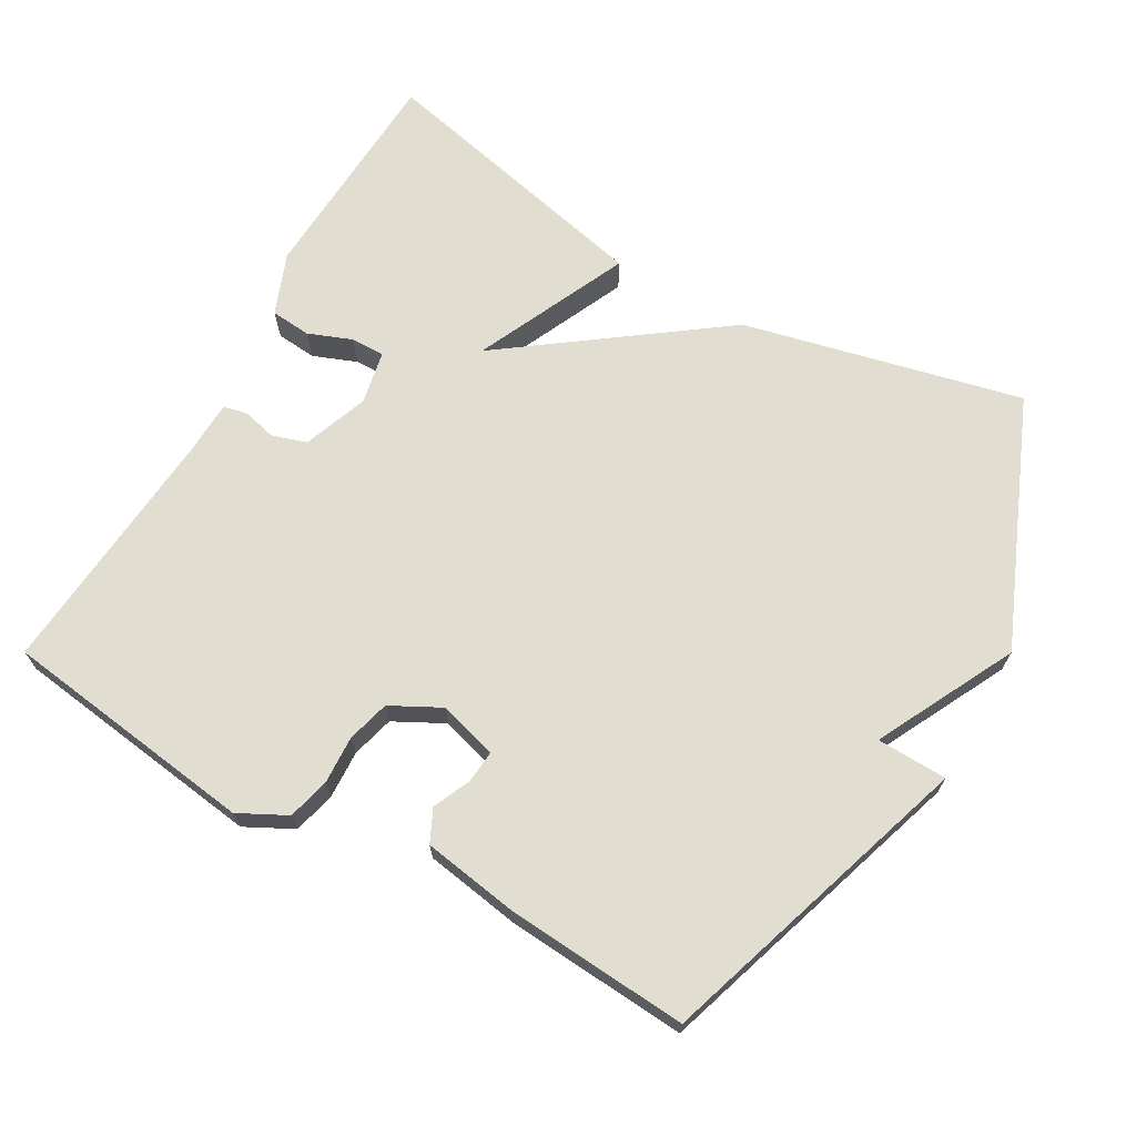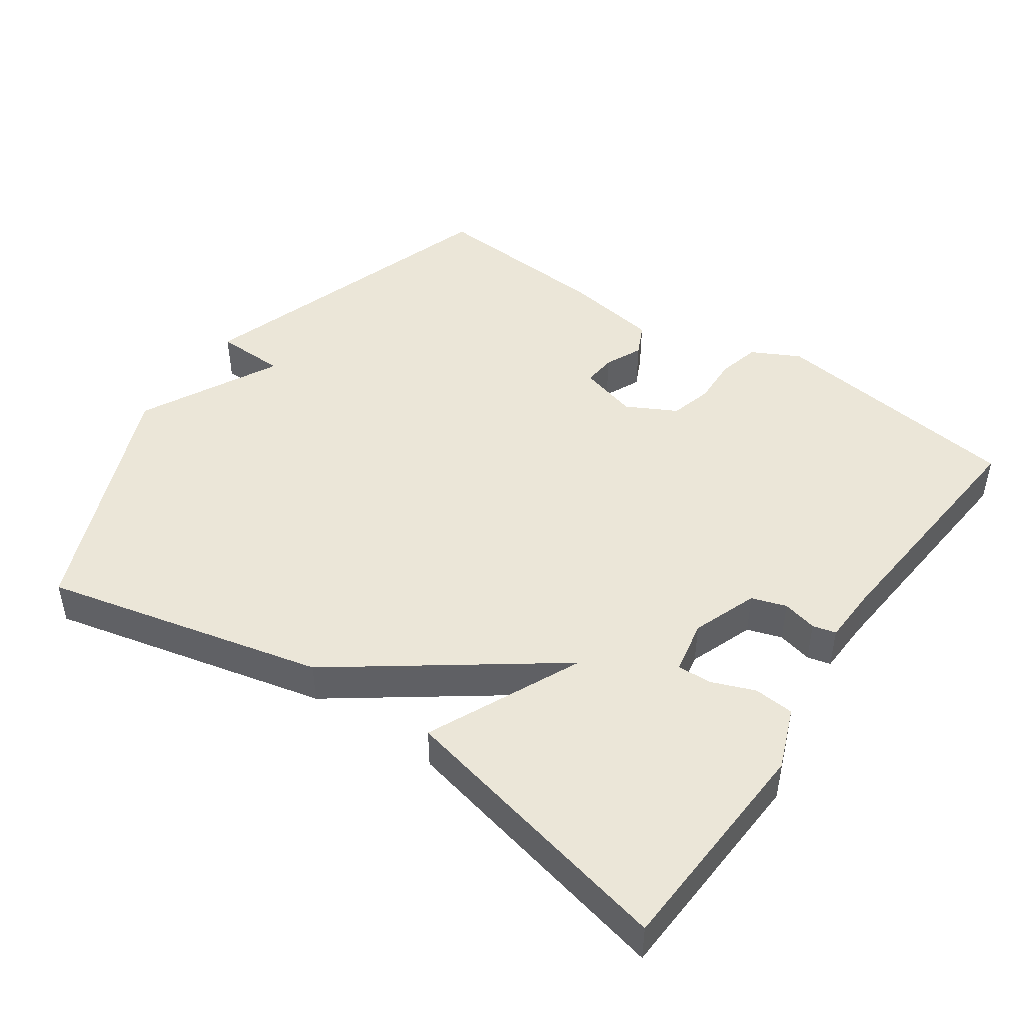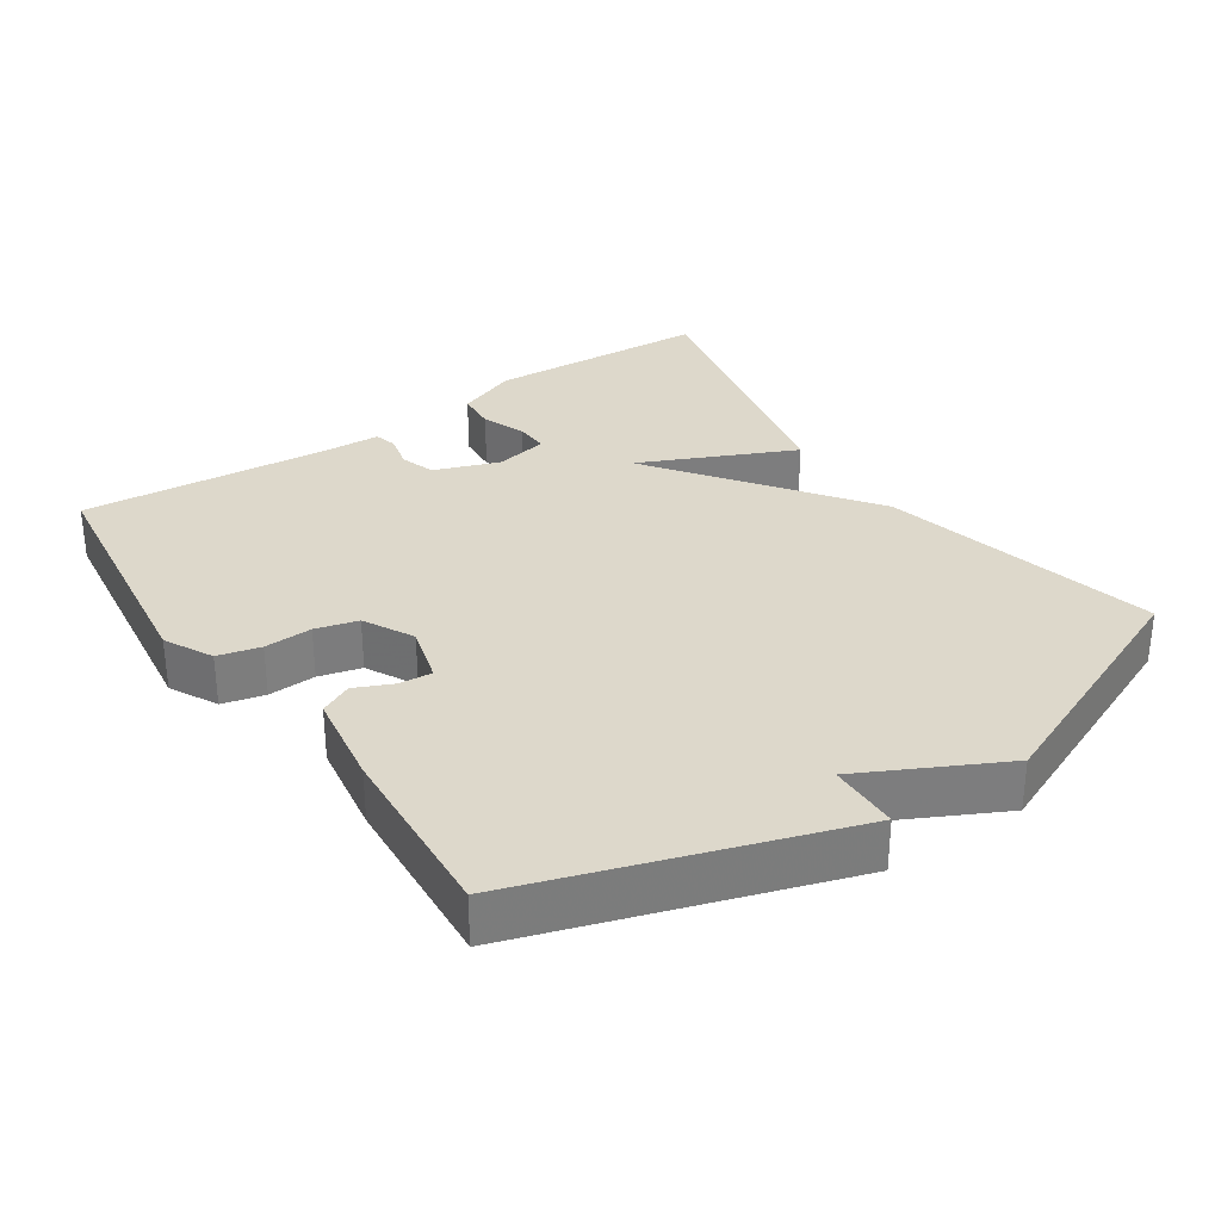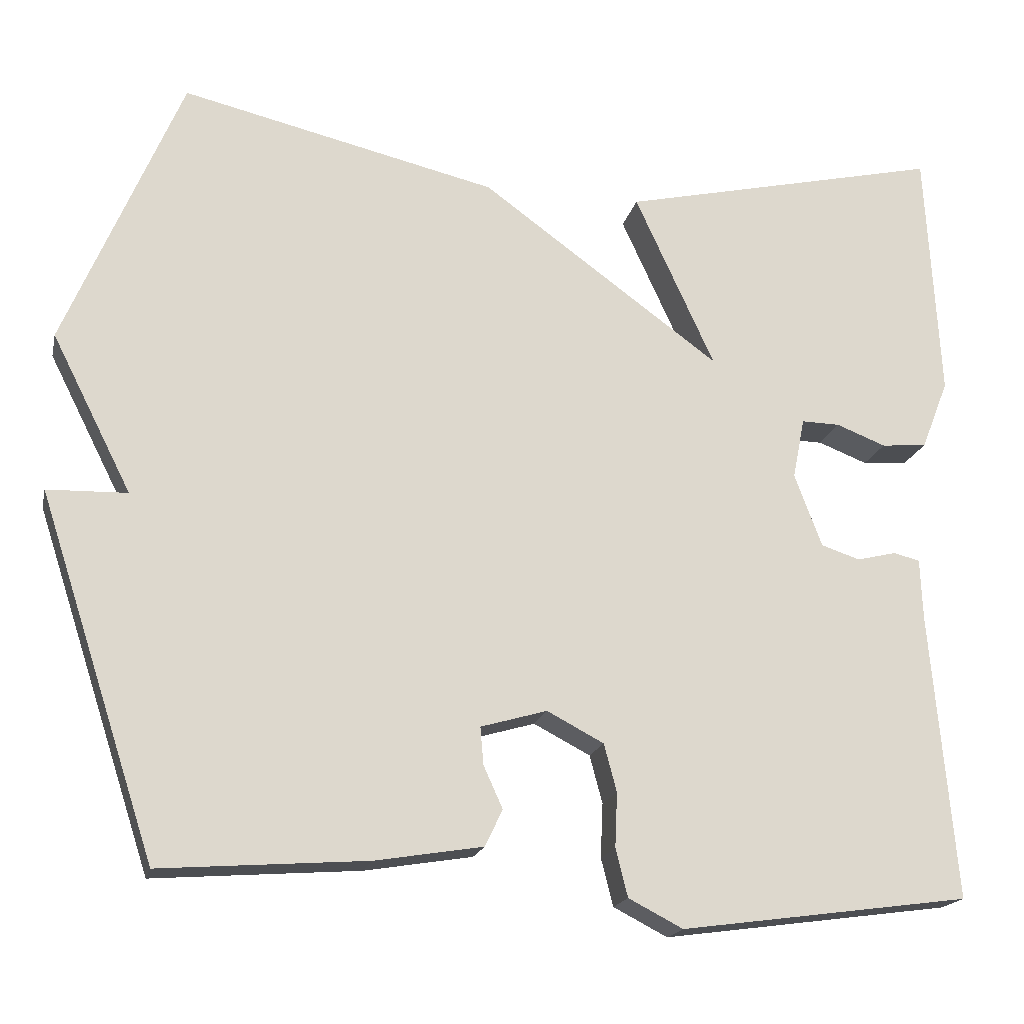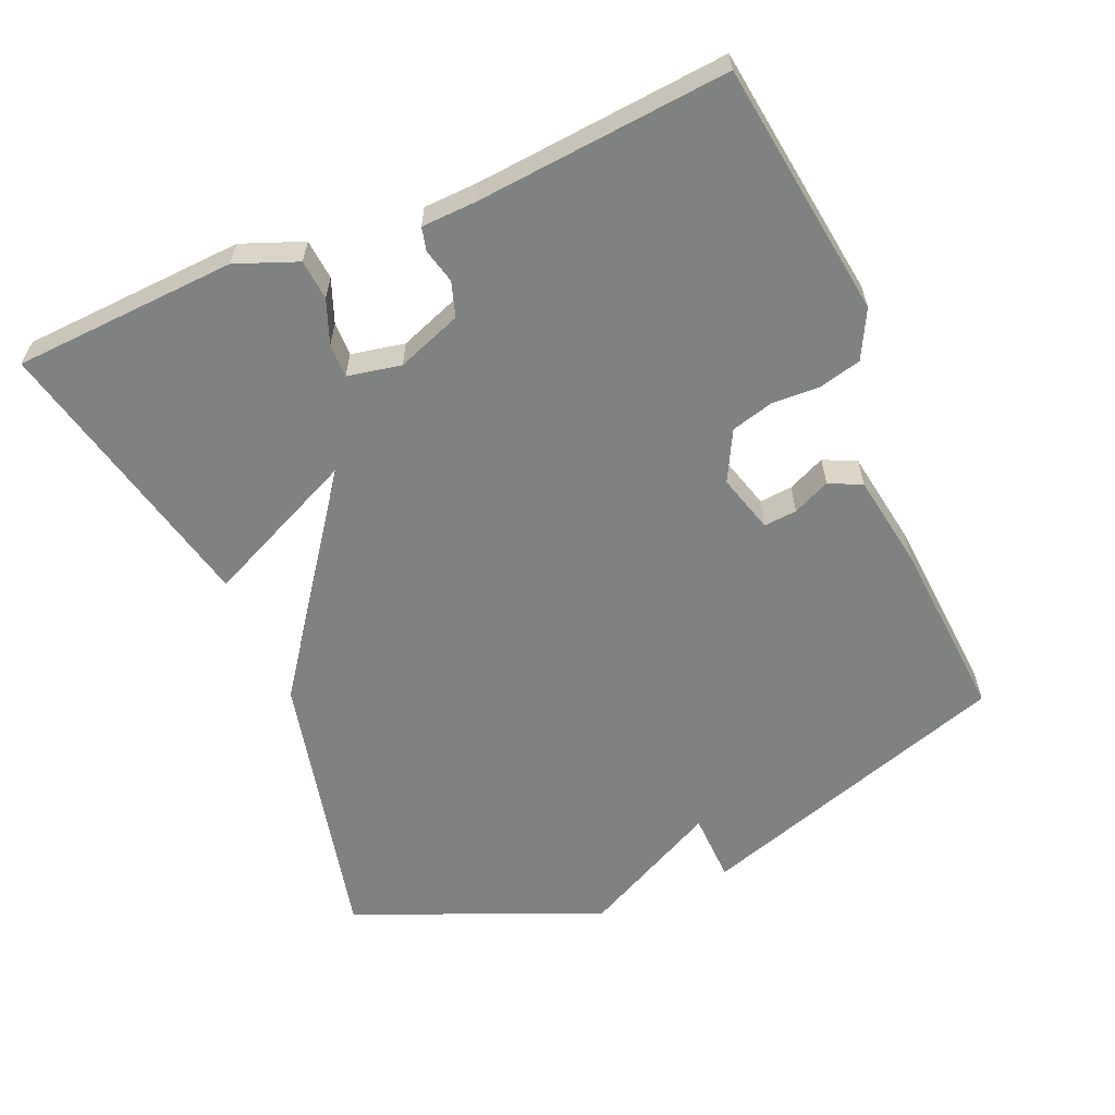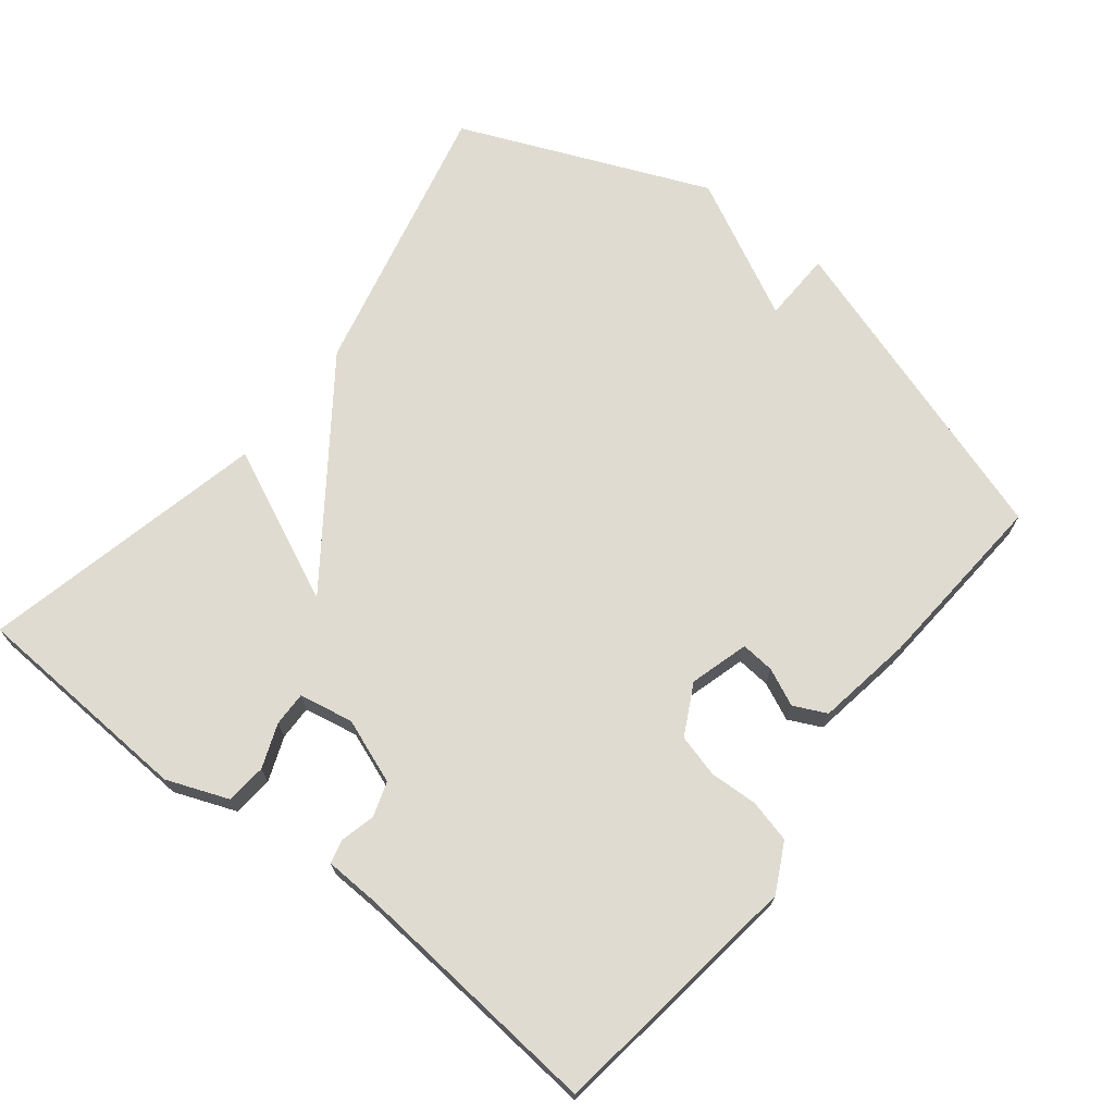
<metadata>
{"format":"obj","ext":"obj","renderer":"f3d","projection":"perspective","resolution":1024,"background":"white","views":[{"elev":68.6,"azim":-150.4,"up":"+Y"},{"elev":46.3,"azim":34.7,"up":"+Y"},{"elev":31.4,"azim":-124.2,"up":"+Y"},{"elev":-18.3,"azim":-12.5,"up":"+Z"},{"elev":-60.3,"azim":113.2,"up":"+Y"},{"elev":70.1,"azim":128.3,"up":"+Y"}]}
</metadata>
<code>
v -0.5 0.07 0.5
v -0.104 0.07 0.408
v 0.196 0.07 0.19
v 0.096 0.07 0.408
v 0.5 0.07 0.5
v 0.517 0.07 0.183
v 0.483 0.07 0.096
v 0.426 0.07 0.091
v 0.364 0.07 0.115
v 0.316 0.07 0.116
v 0.301 0.07 0.04
v 0.335 0.07 -0.052
v 0.384 0.07 -0.068
v 0.433 0.07 -0.056
v 0.466 0.07 -0.064
v 0.469 0.07 -0.142
v 0.5 0.07 -0.5
v 0.138 0.07 -0.549
v 0.07 0.07 -0.514
v 0.055 0.07 -0.454
v 0.058 0.07 -0.386
v 0.042 0.07 -0.326
v -0.029 0.07 -0.289
v -0.112 0.07 -0.313
v -0.108 0.07 -0.36
v -0.084 0.07 -0.413
v -0.106 0.07 -0.459
v -0.241 0.07 -0.481
v -0.5 0.07 -0.5
v -0.647 0.07 -0.049
v -0.547 0.07 -0.046
v -0.647 0.07 0.151
v -0.5 0 0.5
v -0.104 0 0.408
v 0.196 0 0.19
v 0.096 0 0.408
v 0.5 0 0.5
v 0.517 0 0.183
v 0.483 0 0.096
v 0.426 0 0.091
v 0.364 0 0.115
v 0.316 0 0.116
v 0.301 0 0.04
v 0.335 0 -0.052
v 0.384 0 -0.068
v 0.433 0 -0.056
v 0.466 0 -0.064
v 0.469 0 -0.142
v 0.5 0 -0.5
v 0.138 0 -0.549
v 0.07 0 -0.514
v 0.055 0 -0.454
v 0.058 0 -0.386
v 0.042 0 -0.326
v -0.029 0 -0.289
v -0.112 0 -0.313
v -0.108 0 -0.36
v -0.084 0 -0.413
v -0.106 0 -0.459
v -0.241 0 -0.481
v -0.5 0 -0.5
v -0.647 0 -0.049
v -0.547 0 -0.046
v -0.647 0 0.151
f 1 2 3
f 32 1 3
f 31 32 3
f 29 30 31
f 28 29 31
f 27 28 31
f 26 27 31
f 25 26 31
f 24 25 31
f 23 24 31 3
f 22 23 3
f 21 22 3
f 19 20 21
f 18 19 21
f 17 18 21
f 16 17 21
f 15 16 21
f 14 15 21
f 13 14 21
f 12 13 21
f 11 12 21 3
f 10 11 3 4
f 4 5 6
f 10 4 6
f 9 10 6
f 6 7 8 9
f 35 34 33
f 35 33 64
f 35 64 63
f 63 62 61
f 63 61 60
f 63 60 59
f 63 59 58
f 63 58 57
f 63 57 56
f 35 63 56 55
f 35 55 54
f 35 54 53
f 53 52 51
f 53 51 50
f 53 50 49
f 53 49 48
f 53 48 47
f 53 47 46
f 53 46 45
f 53 45 44
f 35 53 44 43
f 36 35 43 42
f 38 37 36
f 38 36 42
f 38 42 41
f 41 40 39 38
f 1 33 34 2
f 2 34 35 3
f 3 35 36 4
f 4 36 37 5
f 5 37 38 6
f 6 38 39 7
f 7 39 40 8
f 8 40 41 9
f 9 41 42 10
f 10 42 43 11
f 11 43 44 12
f 12 44 45 13
f 13 45 46 14
f 14 46 47 15
f 15 47 48 16
f 16 48 49 17
f 17 49 50 18
f 18 50 51 19
f 19 51 52 20
f 20 52 53 21
f 21 53 54 22
f 22 54 55 23
f 23 55 56 24
f 24 56 57 25
f 25 57 58 26
f 26 58 59 27
f 27 59 60 28
f 28 60 61 29
f 29 61 62 30
f 30 62 63 31
f 31 63 64 32
f 32 64 33 1

</code>
